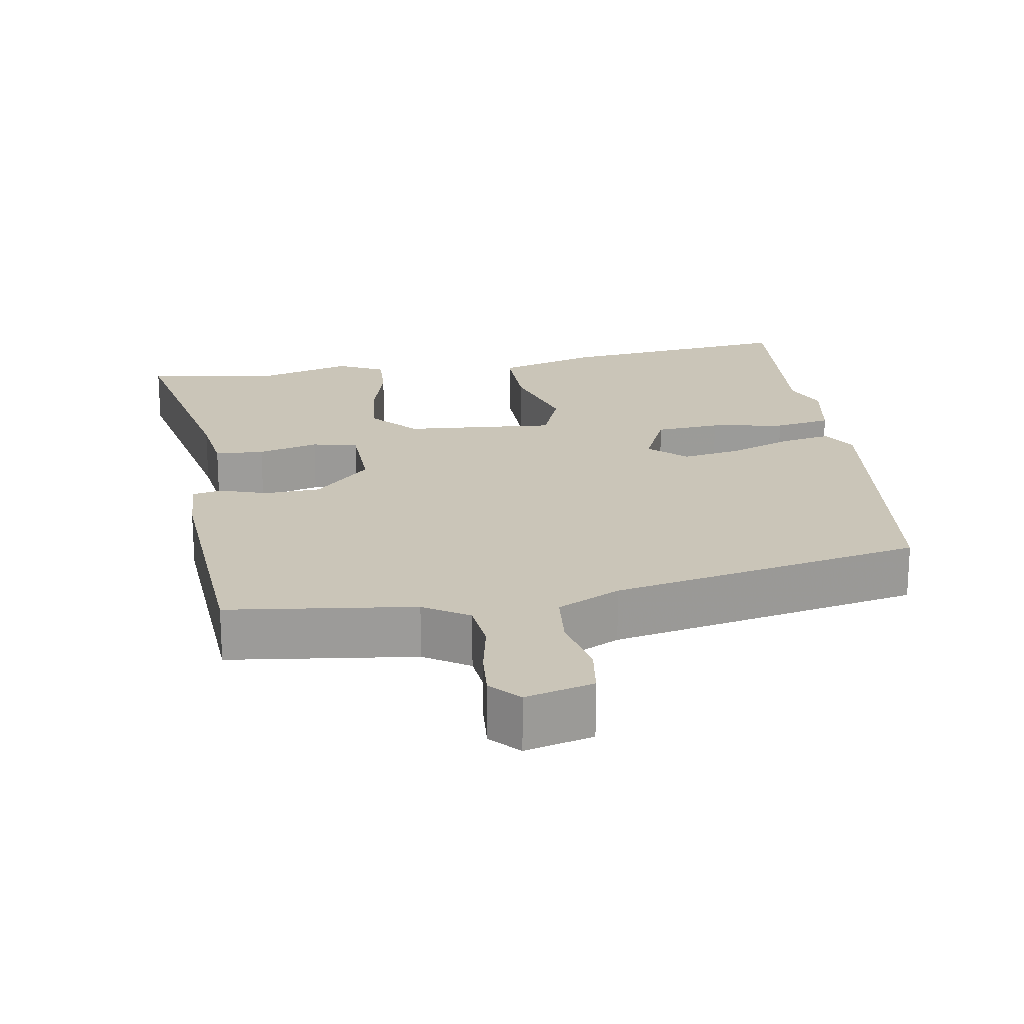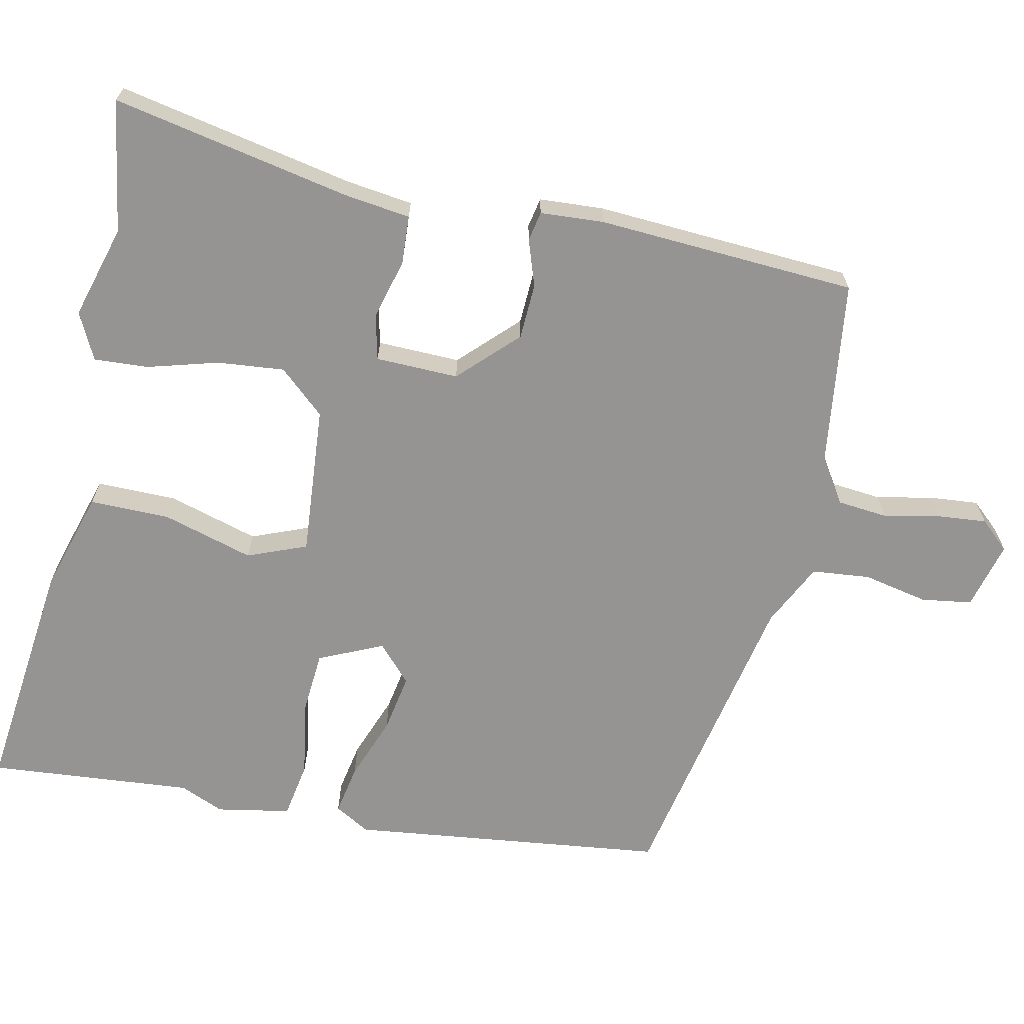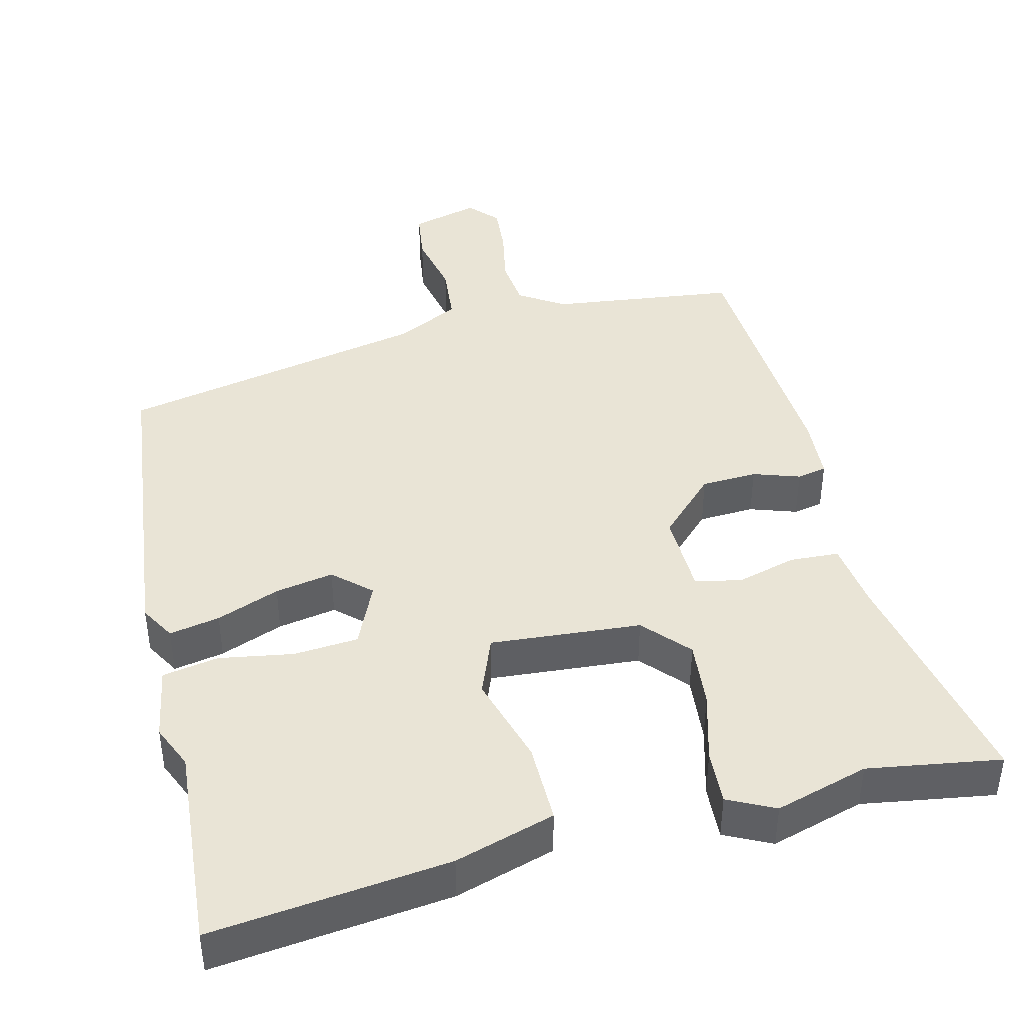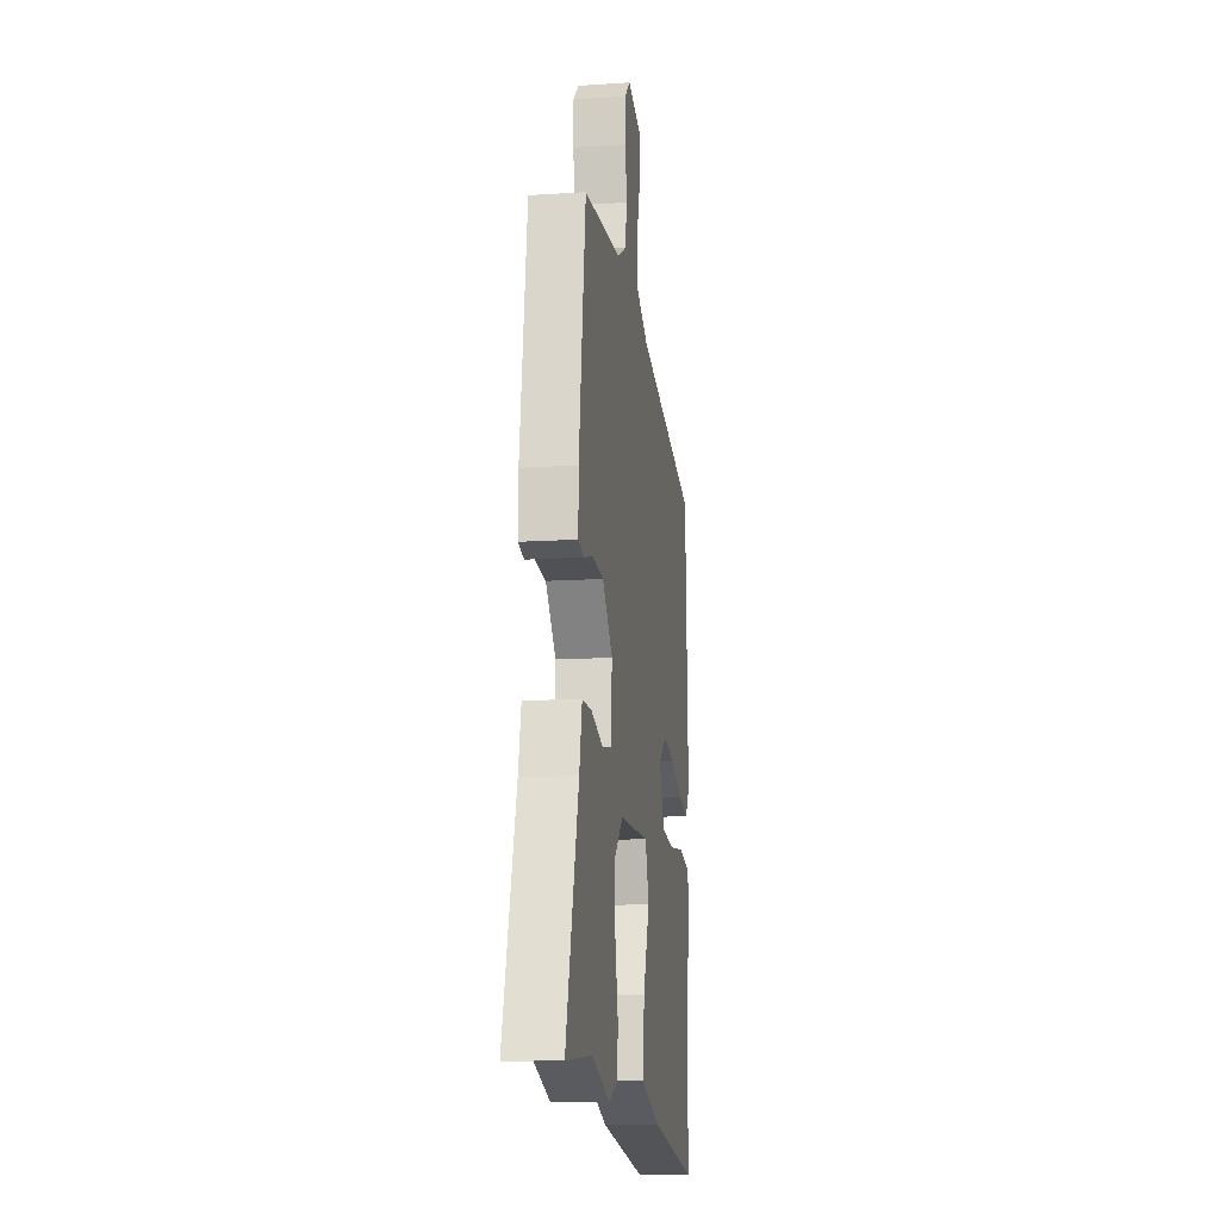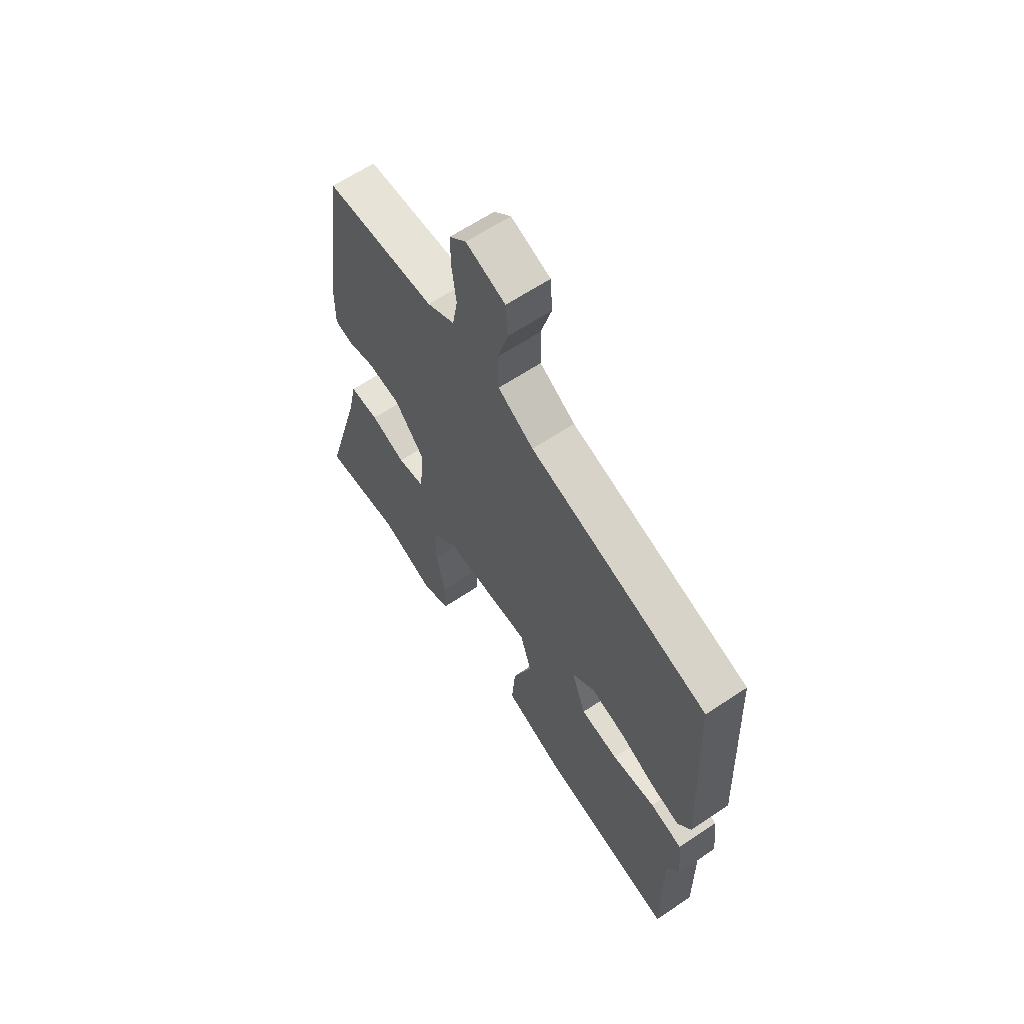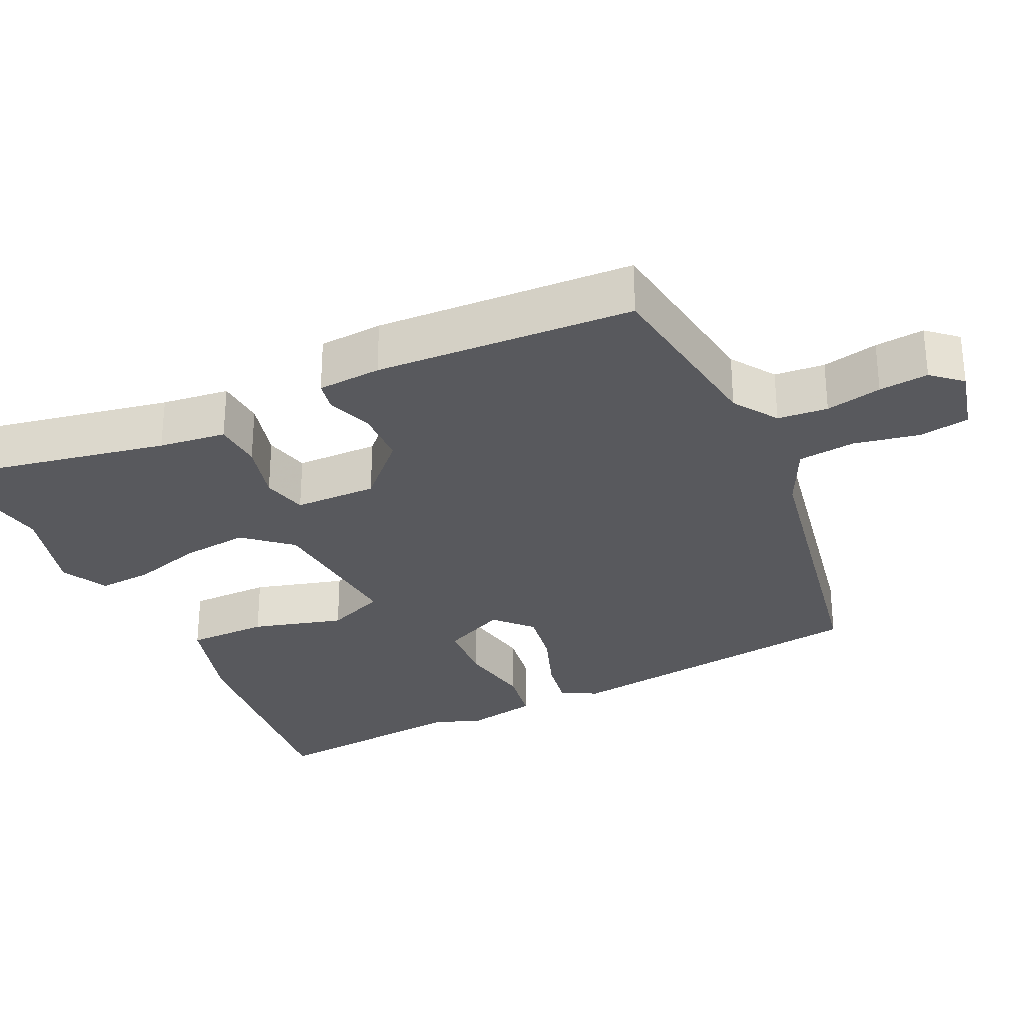
<metadata>
{"format":"obj","ext":"obj","renderer":"f3d","projection":"perspective","resolution":1024,"background":"white","views":[{"elev":20.4,"azim":-5.3,"up":"+Y"},{"elev":-67.1,"azim":-97.8,"up":"+Y"},{"elev":42.6,"azim":170.1,"up":"+Y"},{"elev":-12.9,"azim":-81.2,"up":"+Z"},{"elev":63.2,"azim":55.9,"up":"+Z"},{"elev":-29.8,"azim":-60.0,"up":"+Y"}]}
</metadata>
<code>
v -0.364 0.07 -0.488
v -0.547 0.07 -0.504
v -0.458 0.07 -0.184
v -0.439 0.07 -0.093
v -0.372 0.07 -0.094
v -0.291 0.07 -0.122
v -0.228 0.07 -0.112
v -0.217 0.07 0.001
v -0.288 0.07 0.083
v -0.364 0.07 0.092
v -0.429 0.07 0.075
v -0.469 0.07 0.086
v -0.468 0.07 0.174
v -0.421 0.07 0.526
v -0.165 0.07 0.54
v -0.101 0.07 0.575
v -0.089 0.07 0.643
v -0.099 0.07 0.721
v -0.1 0.07 0.789
v -0.061 0.07 0.826
v 0.03 0.07 0.795
v 0.035 0.07 0.725
v 0.01 0.07 0.638
v 0.012 0.07 0.558
v 0.095 0.07 0.509
v 0.513 0.07 0.392
v 0.533 0.07 -0.043
v 0.502 0.07 -0.089
v 0.434 0.07 -0.071
v 0.35 0.07 -0.032
v 0.271 0.07 -0.012
v 0.218 0.07 -0.054
v 0.251 0.07 -0.144
v 0.339 0.07 -0.157
v 0.441 0.07 -0.147
v 0.517 0.07 -0.166
v 0.528 0.07 -0.268
v 0.498 0.07 -0.326
v 0.501 0.07 -0.607
v 0.179 0.07 -0.547
v 0.045 0.07 -0.496
v 0.054 0.07 -0.386
v 0.099 0.07 -0.265
v 0.073 0.07 -0.182
v -0.134 0.07 -0.184
v -0.194 0.07 -0.242
v -0.192 0.07 -0.334
v -0.172 0.07 -0.432
v -0.173 0.07 -0.507
v -0.239 0.07 -0.534
v -0.364 0 -0.488
v -0.547 0 -0.504
v -0.458 0 -0.184
v -0.439 0 -0.093
v -0.372 0 -0.094
v -0.291 0 -0.122
v -0.228 0 -0.112
v -0.217 0 0.001
v -0.288 0 0.083
v -0.364 0 0.092
v -0.429 0 0.075
v -0.469 0 0.086
v -0.468 0 0.174
v -0.421 0 0.526
v -0.165 0 0.54
v -0.101 0 0.575
v -0.089 0 0.643
v -0.099 0 0.721
v -0.1 0 0.789
v -0.061 0 0.826
v 0.03 0 0.795
v 0.035 0 0.725
v 0.01 0 0.638
v 0.012 0 0.558
v 0.095 0 0.509
v 0.513 0 0.392
v 0.533 0 -0.043
v 0.502 0 -0.089
v 0.434 0 -0.071
v 0.35 0 -0.032
v 0.271 0 -0.012
v 0.218 0 -0.054
v 0.251 0 -0.144
v 0.339 0 -0.157
v 0.441 0 -0.147
v 0.517 0 -0.166
v 0.528 0 -0.268
v 0.498 0 -0.326
v 0.501 0 -0.607
v 0.179 0 -0.547
v 0.045 0 -0.496
v 0.054 0 -0.386
v 0.099 0 -0.265
v 0.073 0 -0.182
v -0.134 0 -0.184
v -0.194 0 -0.242
v -0.192 0 -0.334
v -0.172 0 -0.432
v -0.173 0 -0.507
v -0.239 0 -0.534
f 47 48 49 50
f 46 47 50 1
f 40 41 42 43
f 38 39 40 43
f 38 43 44
f 37 38 44
f 34 35 36 37
f 33 34 37 44
f 32 33 44 45
f 27 28 29 30
f 25 26 27 30
f 24 25 30 31
f 20 21 22 23
f 20 23 24
f 17 18 19 20
f 17 20 24
f 16 17 24 31
f 12 13 14 15
f 10 11 12 15
f 9 10 15 16
f 8 9 16 31
f 3 4 5 6
f 3 6 7
f 46 1 2 3
f 45 46 3 7
f 31 32 45
f 7 8 31 45
f 100 99 98 97
f 51 100 97 96
f 93 92 91 90
f 93 90 89 88
f 94 93 88
f 94 88 87
f 87 86 85 84
f 94 87 84 83
f 95 94 83 82
f 80 79 78 77
f 80 77 76 75
f 81 80 75 74
f 73 72 71 70
f 74 73 70
f 70 69 68 67
f 74 70 67
f 81 74 67 66
f 65 64 63 62
f 65 62 61 60
f 66 65 60 59
f 81 66 59 58
f 56 55 54 53
f 57 56 53
f 53 52 51 96
f 57 53 96 95
f 95 82 81
f 95 81 58 57
f 1 51 52 2
f 2 52 53 3
f 3 53 54 4
f 4 54 55 5
f 5 55 56 6
f 6 56 57 7
f 7 57 58 8
f 8 58 59 9
f 9 59 60 10
f 10 60 61 11
f 11 61 62 12
f 12 62 63 13
f 13 63 64 14
f 14 64 65 15
f 15 65 66 16
f 16 66 67 17
f 17 67 68 18
f 18 68 69 19
f 19 69 70 20
f 20 70 71 21
f 21 71 72 22
f 22 72 73 23
f 23 73 74 24
f 24 74 75 25
f 25 75 76 26
f 26 76 77 27
f 27 77 78 28
f 28 78 79 29
f 29 79 80 30
f 30 80 81 31
f 31 81 82 32
f 32 82 83 33
f 33 83 84 34
f 34 84 85 35
f 35 85 86 36
f 36 86 87 37
f 37 87 88 38
f 38 88 89 39
f 39 89 90 40
f 40 90 91 41
f 41 91 92 42
f 42 92 93 43
f 43 93 94 44
f 44 94 95 45
f 45 95 96 46
f 46 96 97 47
f 47 97 98 48
f 48 98 99 49
f 49 99 100 50
f 50 100 51 1

</code>
